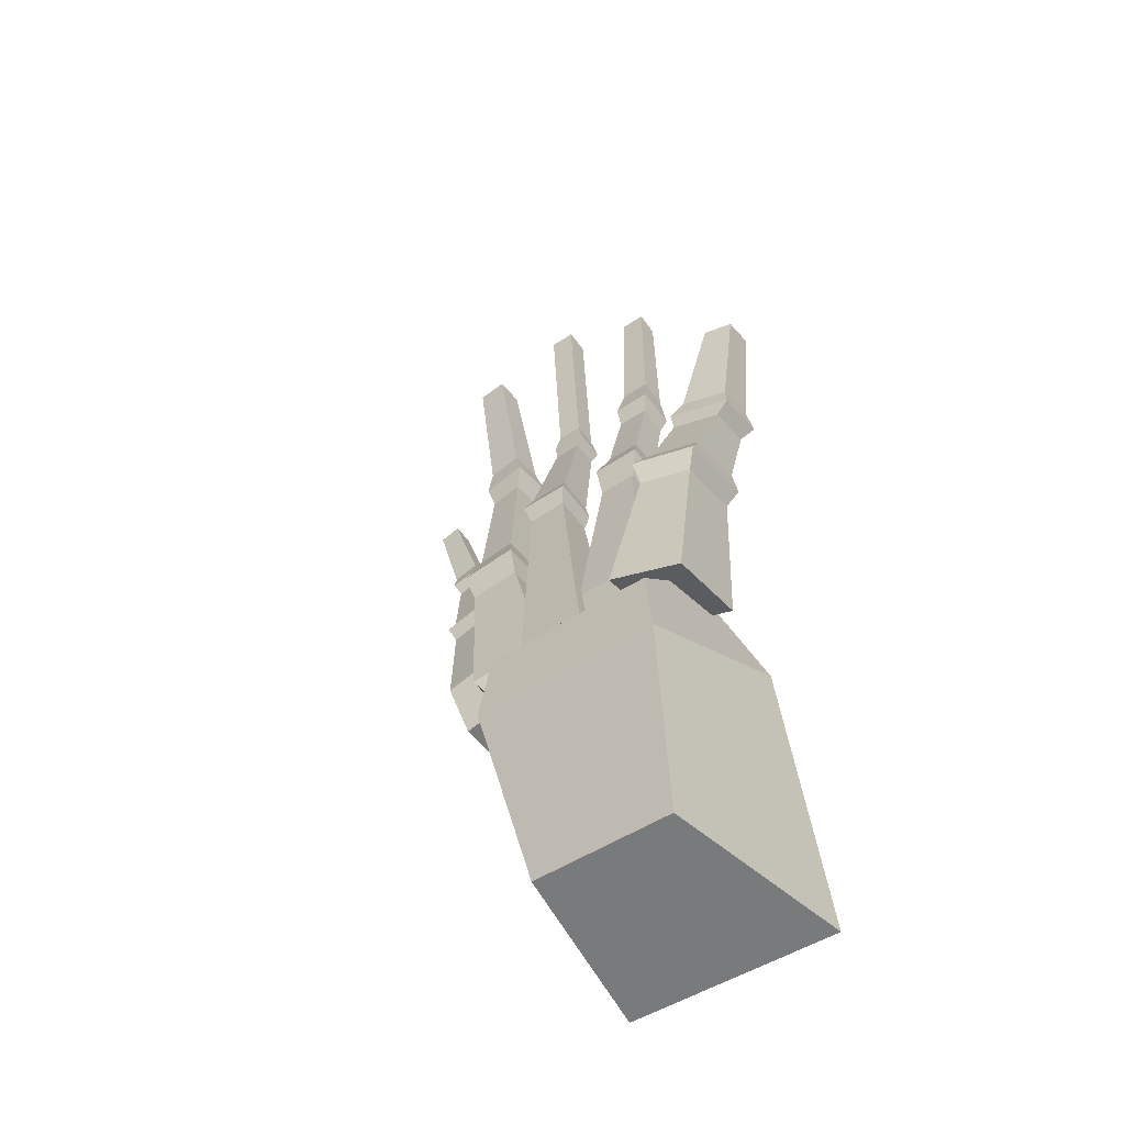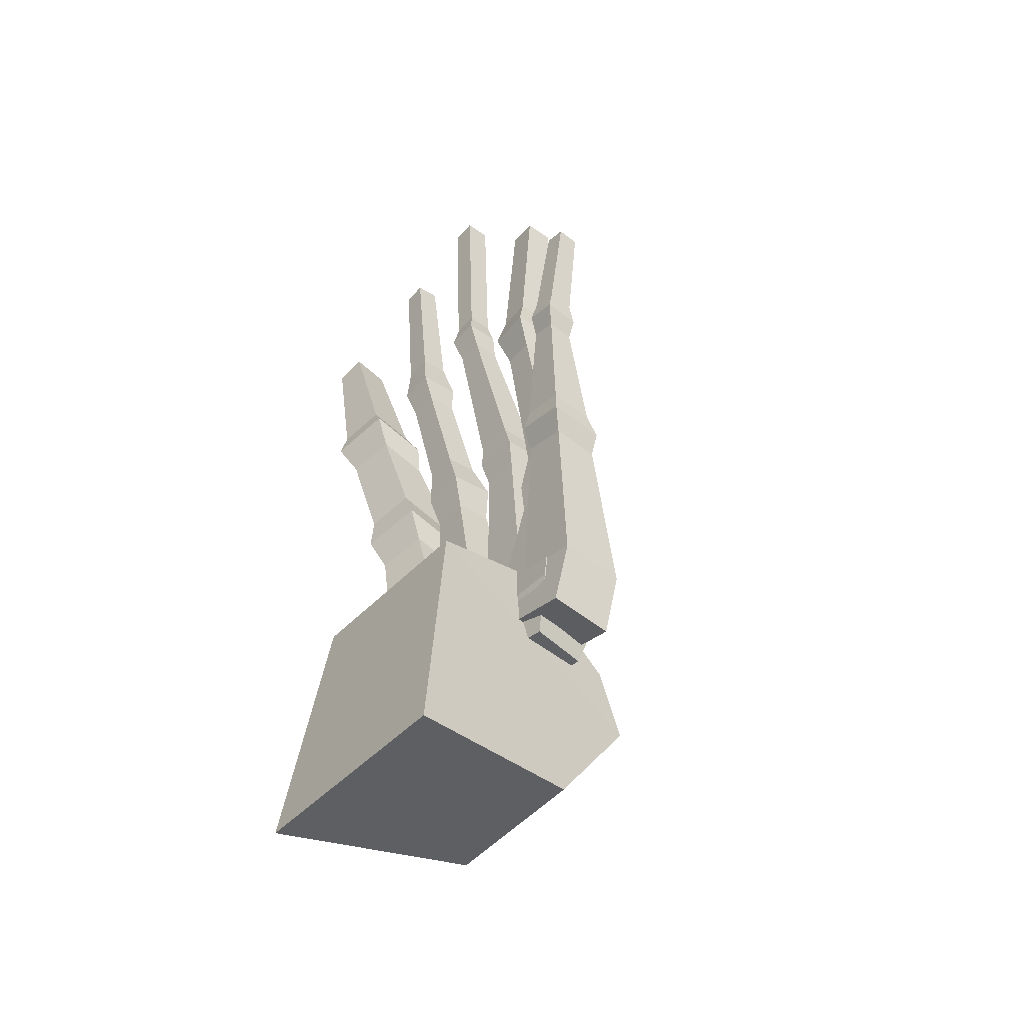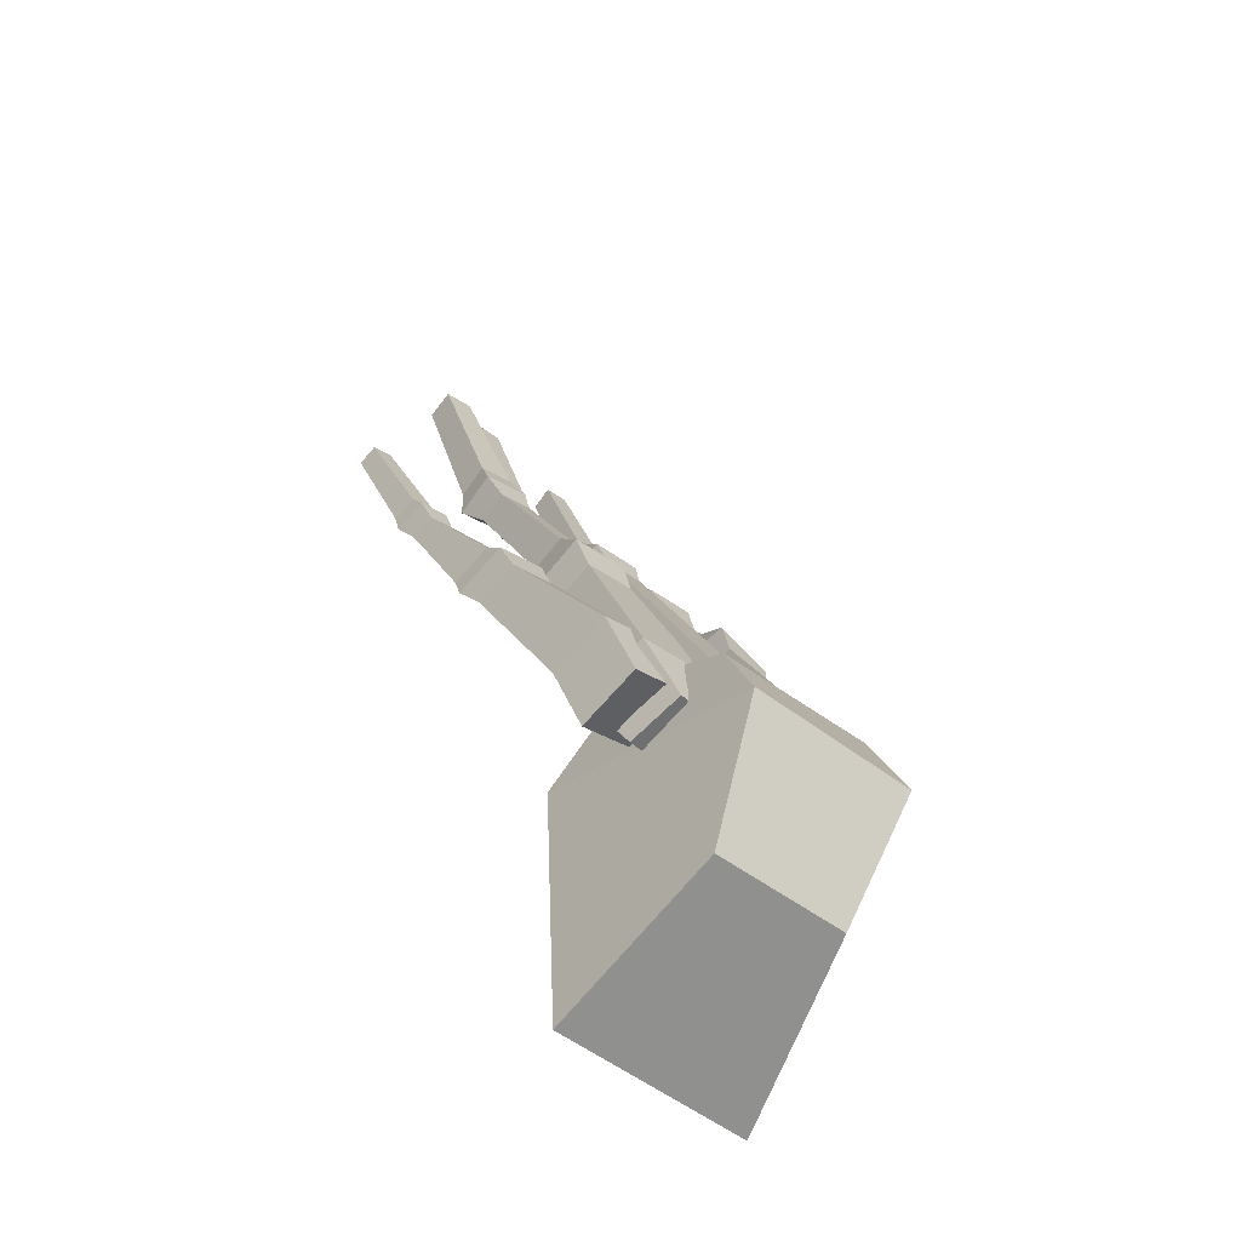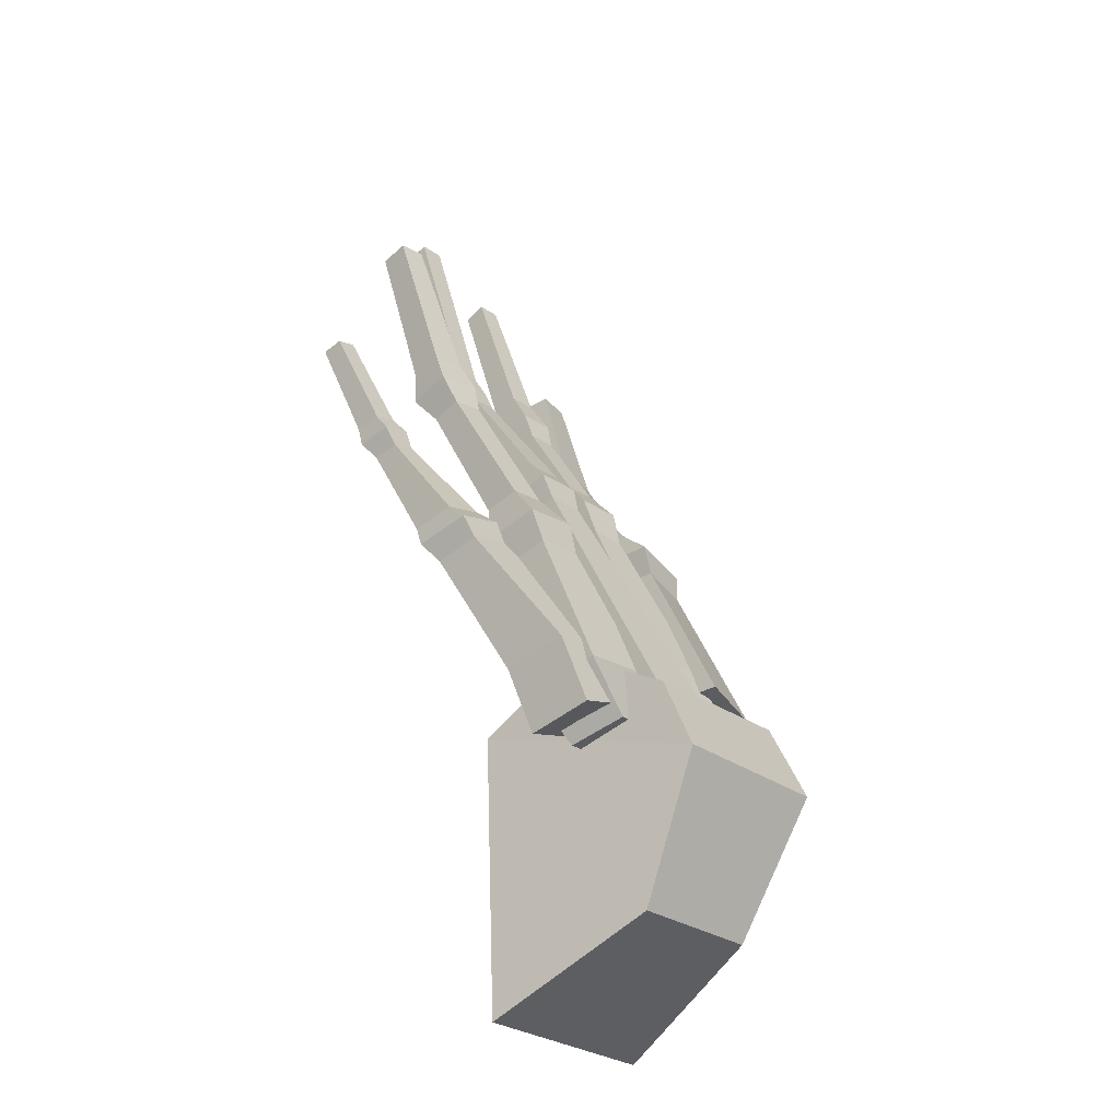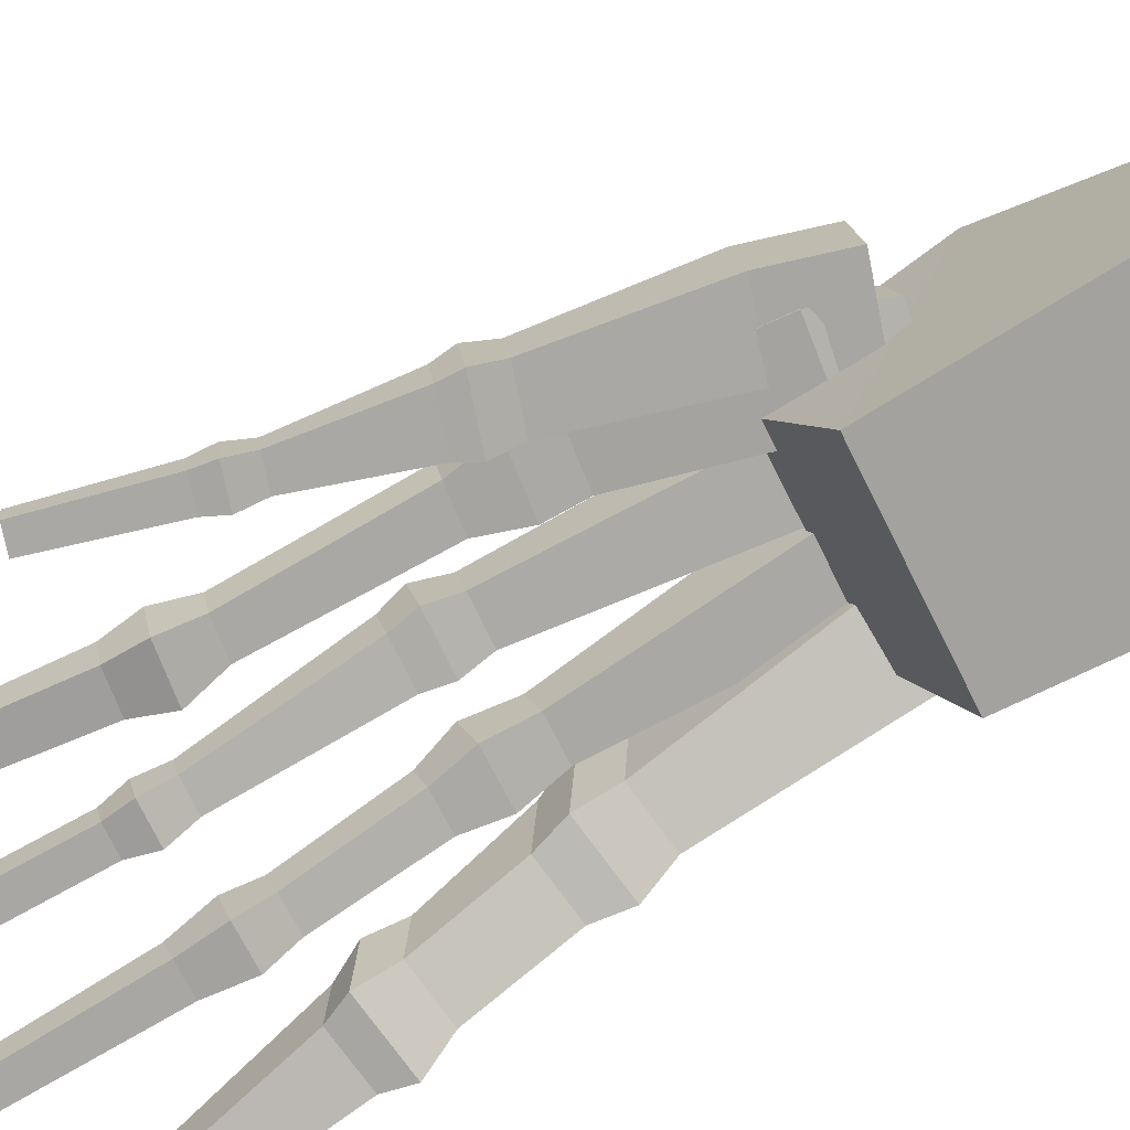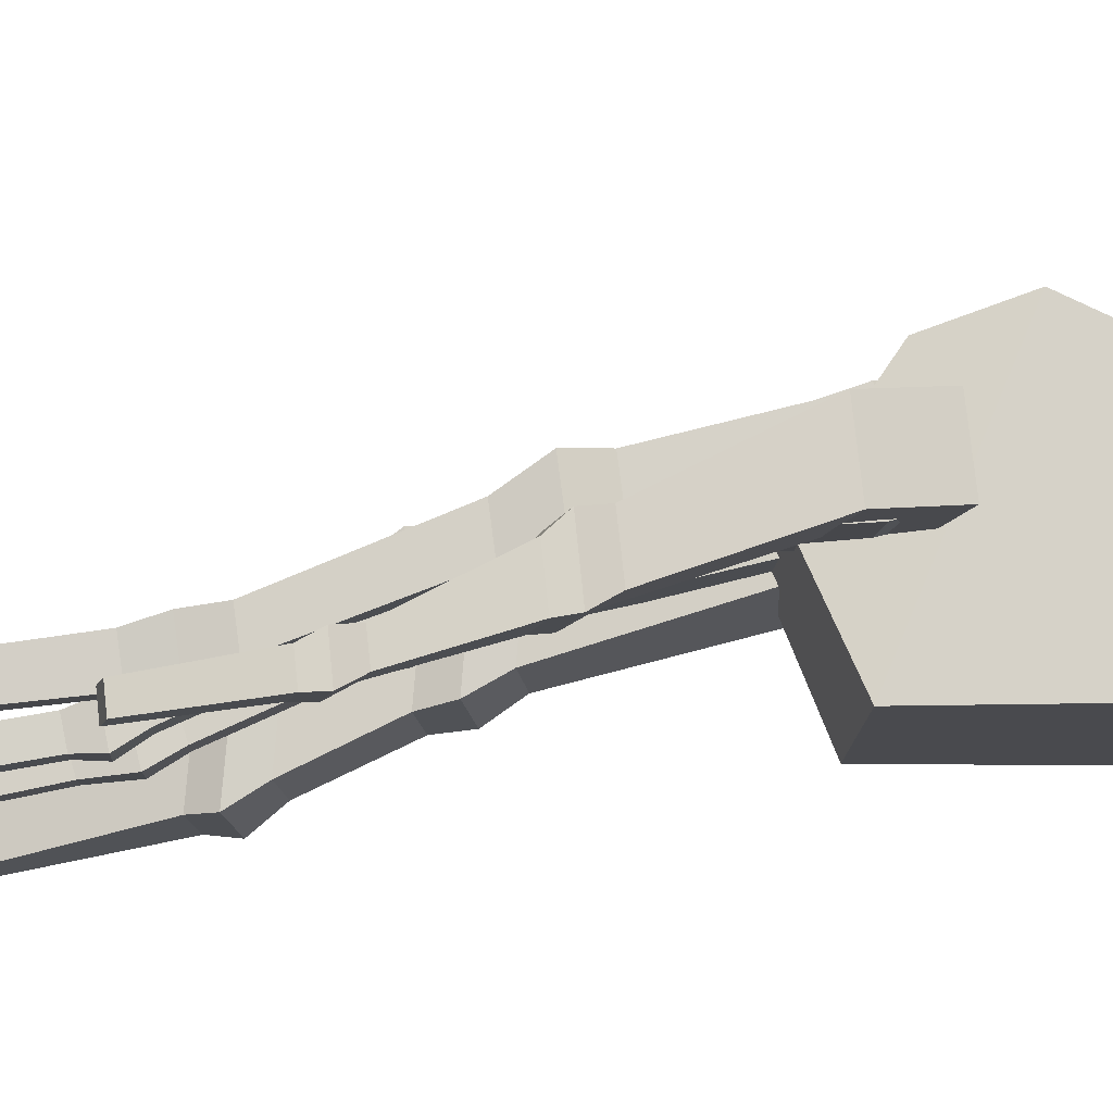
<metadata>
{"format":"obj","ext":"obj","renderer":"f3d","projection":"perspective","resolution":1024,"background":"white","views":[{"elev":-39.3,"azim":-149.4,"up":"+Z"},{"elev":-61.9,"azim":47.1,"up":"+Z"},{"elev":-59.0,"azim":136.7,"up":"+Z"},{"elev":-37.8,"azim":129.1,"up":"+Z"},{"elev":-72.5,"azim":125.2,"up":"+Y"},{"elev":-13.4,"azim":97.0,"up":"+Y"}]}
</metadata>
<code>
o left_foot_Cube.029
v 0.3715 0.177 0.06074
v 0.3655 0.2771 -0.00729
v 0.3498 0.07383 -0.2635
v 0.3472 0.2388 -0.2115
v 0.2177 0.1817 0.08411
v 0.2117 0.2849 0.01608
v 0.1514 0.07383 -0.2334
v 0.2139 0.2429 -0.1912
v 0.3652 0.07383 0.01516
v 0.3619 0.3031 -0.08137
v 0.1957 0.07383 0.04091
v 0.1923 0.3083 -0.05561
v 0.3591 0.2331 -0.01037
v 0.3561 0.1696 -0.0171
v 0.3848 0.2258 0.04769
v 0.3818 0.1623 0.04096
v 0.4175 0.2331 -0.0363
v 0.4145 0.1696 -0.04303
v 0.4433 0.2258 0.02176
v 0.4403 0.1623 0.01504
v 0.4506 0.1541 0.18
v 0.4482 0.09977 0.1746
v 0.4972 0.1541 0.1593
v 0.4948 0.09977 0.1539
v 0.5103 0.08743 0.2887
v 0.5089 0.05424 0.2855
v 0.5377 0.08743 0.2766
v 0.5363 0.05424 0.2734
v 0.5591 0.0552 0.387
v 0.5582 0.03496 0.3848
v 0.5778 0.0552 0.3787
v 0.5768 0.03496 0.3766
v 0.542 0.07772 0.2927
v 0.5409 0.05314 0.2901
v 0.5194 0.07772 0.3027
v 0.5182 0.05314 0.3001
v 0.5034 0.06556 0.2668
v 0.5045 0.0903 0.2694
v 0.5273 0.0903 0.2593
v 0.5261 0.06556 0.2567
v 0.4611 0.1386 0.193
v 0.4978 0.09659 0.1714
v 0.4592 0.09659 0.1886
v 0.4998 0.1386 0.1759
v 0.4851 0.158 0.1394
v 0.483 0.1133 0.1347
v 0.444 0.158 0.1577
v 0.4418 0.1133 0.1529
v 0.3209 0.2332 -0.01896
v 0.3239 0.1788 -0.02807
v 0.341 0.2377 0.03089
v 0.3365 0.1657 0.02164
v 0.3741 0.2385 -0.03321
v 0.3771 0.1841 -0.04232
v 0.4116 0.2356 0.01362
v 0.4072 0.1636 0.004363
v 0.3982 0.1996 0.1866
v 0.3941 0.1459 0.18
v 0.4509 0.1972 0.1739
v 0.4468 0.1435 0.1673
v 0.4433 0.1142 0.3785
v 0.4368 0.07118 0.3734
v 0.4852 0.1093 0.3667
v 0.4787 0.06628 0.3616
v 0.4925 0.07641 0.5549
v 0.4898 0.04915 0.5514
v 0.519 0.07479 0.5475
v 0.5164 0.04752 0.544
v 0.4544 0.1037 0.4046
v 0.4858 0.1002 0.3958
v 0.4812 0.06795 0.3919
v 0.4498 0.07143 0.4007
v 0.472 0.1163 0.3383
v 0.4679 0.0859 0.3347
v 0.4423 0.1194 0.3465
v 0.4382 0.08898 0.3428
v 0.4451 0.1384 0.2058
v 0.411 0.1403 0.2142
v 0.448 0.1733 0.2101
v 0.4139 0.1751 0.2185
v 0.4379 0.1995 0.1439
v 0.4345 0.1528 0.138
v 0.392 0.2015 0.155
v 0.3886 0.1547 0.1492
v 0.3439 0.1973 0.001141
v 0.3488 0.2573 0.01291
v 0.3273 0.2166 -0.03238
v 0.3305 0.2548 -0.0249
v 0.2836 0.2001 0.01211
v 0.2885 0.2601 0.02388
v 0.289 0.2184 -0.02541
v 0.2921 0.2566 -0.01793
v 0.399 0.1244 0.2527
v 0.4027 0.1698 0.2616
v 0.3534 0.1265 0.261
v 0.3571 0.1719 0.2699
v 0.4181 0.04778 0.4145
v 0.4206 0.07904 0.4206
v 0.3867 0.04922 0.4202
v 0.3892 0.08049 0.4263
v 0.447 0.01362 0.6232
v 0.4489 0.03708 0.6278
v 0.4235 0.0147 0.6275
v 0.4254 0.03816 0.6321
v 0.3944 0.04924 0.4412
v 0.4176 0.04817 0.437
v 0.4195 0.07129 0.4415
v 0.3963 0.07236 0.4457
v 0.3863 0.0636 0.3983
v 0.4118 0.06243 0.3936
v 0.4139 0.08783 0.3986
v 0.3884 0.089 0.4033
v 0.3984 0.1182 0.2743
v 0.4014 0.1552 0.2816
v 0.3642 0.1569 0.2883
v 0.3612 0.1199 0.2811
v 0.392 0.1732 0.2377
v 0.3554 0.1749 0.2443
v 0.3524 0.1385 0.2372
v 0.389 0.1368 0.2306
v 0.2861 0.1996 -0.0325
v 0.299 0.1741 0.05479
v 0.2923 0.2563 -0.0163
v 0.3053 0.2308 0.07099
v 0.2276 0.2034 -0.02327
v 0.2406 0.1779 0.06402
v 0.2339 0.2601 -0.007069
v 0.2468 0.2346 0.08022
v 0.3215 0.1165 0.2705
v 0.3262 0.1598 0.2829
v 0.2768 0.1194 0.2775
v 0.2816 0.1627 0.2899
v 0.3529 0.01783 0.6002
v 0.3553 0.03958 0.6064
v 0.3305 0.01928 0.6037
v 0.3329 0.04103 0.6099
v 0.3038 0.09398 0.4319
v 0.3 0.05499 0.4223
v 0.3348 0.05274 0.4168
v 0.3387 0.09173 0.4264
v 0.3117 0.0768 0.4647
v 0.3358 0.04893 0.453
v 0.3088 0.05067 0.4572
v 0.3387 0.07506 0.4604
v 0.3001 0.06999 0.3968
v 0.332 0.09615 0.4003
v 0.3032 0.09802 0.4049
v 0.329 0.06812 0.3923
v 0.2879 0.1104 0.3096
v 0.3228 0.139 0.3133
v 0.2913 0.141 0.3183
v 0.3195 0.1084 0.3046
v 0.3161 0.1667 0.2458
v 0.2808 0.169 0.2514
v 0.2771 0.1347 0.2416
v 0.3124 0.1325 0.236
v 0.2695 0.1915 0.2432
v 0.2591 0.2599 0.05048
v 0.2661 0.1029 0.251
v 0.2556 0.1689 0.05855
v 0.2076 0.186 0.2415
v 0.1937 0.2501 0.04902
v 0.2041 0.09736 0.2493
v 0.1901 0.1591 0.05708
v 0.2734 0.09829 0.3814
v 0.2711 0.0403 0.3865
v 0.2123 0.09282 0.3797
v 0.2101 0.03483 0.3848
v 0.2526 0.0483 0.5357
v 0.2512 0.01301 0.5389
v 0.2224 0.04722 0.5348
v 0.221 0.01193 0.5379
v 0.265 0.08541 0.4052
v 0.2187 0.08146 0.4039
v 0.2169 0.0366 0.4079
v 0.2633 0.04054 0.4092
v 0.2164 0.05551 0.3574
v 0.2632 0.0597 0.3587
v 0.2651 0.1086 0.3543
v 0.2183 0.1044 0.353
v 0.2608 0.09716 0.2794
v 0.2634 0.1623 0.2736
v 0.2124 0.09283 0.2781
v 0.2149 0.158 0.2723
v 0.2611 0.1922 0.2143
v 0.2584 0.1216 0.2205
v 0.2088 0.1166 0.2192
v 0.2115 0.1873 0.2129
f 9 3 4 10
f 3 7 8 4
f 11 5 6 12
f 5 1 2 6
f 9 1 5 11
f 12 6 2 10
f 8 12 10 4
f 3 9 11 7
f 7 11 12 8
f 1 9 10 2
f 13 15 16 14
f 46 24 23 45
f 19 17 18 20
f 17 13 14 18
f 15 13 17 19
f 20 18 14 16
f 38 25 26 37
f 45 23 21 47
f 48 22 24 46
f 47 21 22 48
f 34 32 31 33
f 40 28 27 39
f 39 27 25 38
f 37 26 28 40
f 29 31 32 30
f 33 31 29 35
f 36 30 32 34
f 35 29 30 36
f 25 35 36 26
f 26 36 34 28
f 27 33 35 25
f 28 34 33 27
f 43 37 40 42
f 44 39 38 41
f 42 40 39 44
f 41 38 37 43
f 21 41 43 22
f 24 42 44 23
f 23 44 41 21
f 22 43 42 24
f 15 47 48 16
f 16 48 46 20
f 19 45 47 15
f 20 46 45 19
f 49 51 52 50
f 82 60 59 81
f 55 53 54 56
f 53 49 50 54
f 51 49 53 55
f 56 54 50 52
f 74 64 63 73
f 81 59 57 83
f 84 58 60 82
f 83 57 58 84
f 70 67 65 69
f 73 63 61 75
f 76 62 64 74
f 75 61 62 76
f 65 67 68 66
f 72 66 68 71
f 69 65 66 72
f 71 68 67 70
f 64 71 70 63
f 61 69 72 62
f 62 72 71 64
f 63 70 69 61
f 80 75 76 78
f 78 76 74 77
f 79 73 75 80
f 77 74 73 79
f 60 77 79 59
f 59 79 80 57
f 58 78 77 60
f 57 80 78 58
f 51 83 84 52
f 52 84 82 56
f 55 81 83 51
f 56 82 81 55
f 85 87 88 86
f 87 91 92 88
f 91 89 90 92
f 118 96 94 117
f 87 85 89 91
f 92 90 86 88
f 110 97 99 109
f 119 95 96 118
f 117 94 93 120
f 120 93 95 119
f 106 101 103 105
f 111 98 97 110
f 112 100 98 111
f 109 99 100 112
f 103 101 102 104
f 107 102 101 106
f 108 104 102 107
f 105 103 104 108
f 99 105 108 100
f 100 108 107 98
f 98 107 106 97
f 97 106 105 99
f 116 109 112 115
f 115 112 111 114
f 114 111 110 113
f 113 110 109 116
f 93 113 116 95
f 94 114 113 93
f 96 115 114 94
f 95 116 115 96
f 85 120 119 89
f 86 117 120 85
f 89 119 118 90
f 90 118 117 86
f 121 123 124 122
f 123 127 128 124
f 127 125 126 128
f 125 121 122 126
f 123 121 125 127
f 154 132 130 153
f 143 135 136 141
f 155 131 132 154
f 153 130 129 156
f 156 129 131 155
f 136 135 133 134
f 144 134 133 142
f 142 133 135 143
f 141 136 134 144
f 147 137 140 146
f 148 139 138 145
f 146 140 139 148
f 145 138 137 147
f 137 141 144 140
f 139 142 143 138
f 140 144 142 139
f 138 143 141 137
f 149 145 147 151
f 150 146 148 152
f 152 148 145 149
f 151 147 146 150
f 132 151 150 130
f 129 152 149 131
f 130 150 152 129
f 131 149 151 132
f 122 156 155 126
f 124 153 156 122
f 126 155 154 128
f 128 154 153 124
f 185 186 160 158
f 186 187 164 160
f 187 188 162 164
f 188 185 158 162
f 178 166 168 177
f 164 162 158 160
f 174 171 169 173
f 179 165 166 178
f 177 168 167 180
f 180 167 165 179
f 170 169 171 172
f 176 170 172 175
f 175 172 171 174
f 173 169 170 176
f 165 173 176 166
f 168 175 174 167
f 166 176 175 168
f 167 174 173 165
f 184 180 179 182
f 183 177 180 184
f 182 179 178 181
f 181 178 177 183
f 159 181 183 163
f 157 182 181 159
f 163 183 184 161
f 161 184 182 157
f 161 157 185 188
f 163 161 188 187
f 159 163 187 186
f 157 159 186 185

</code>
